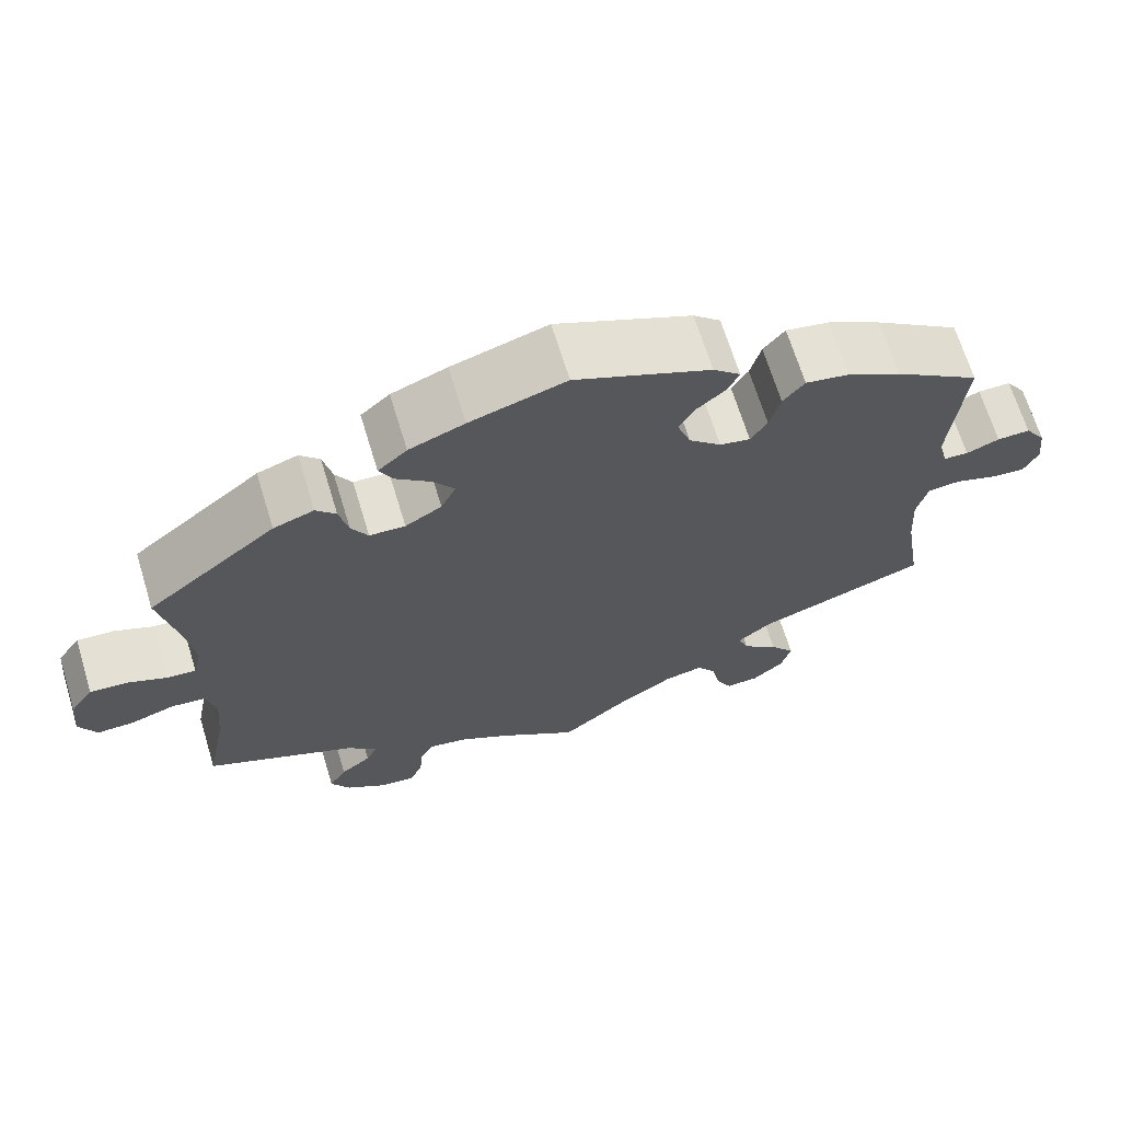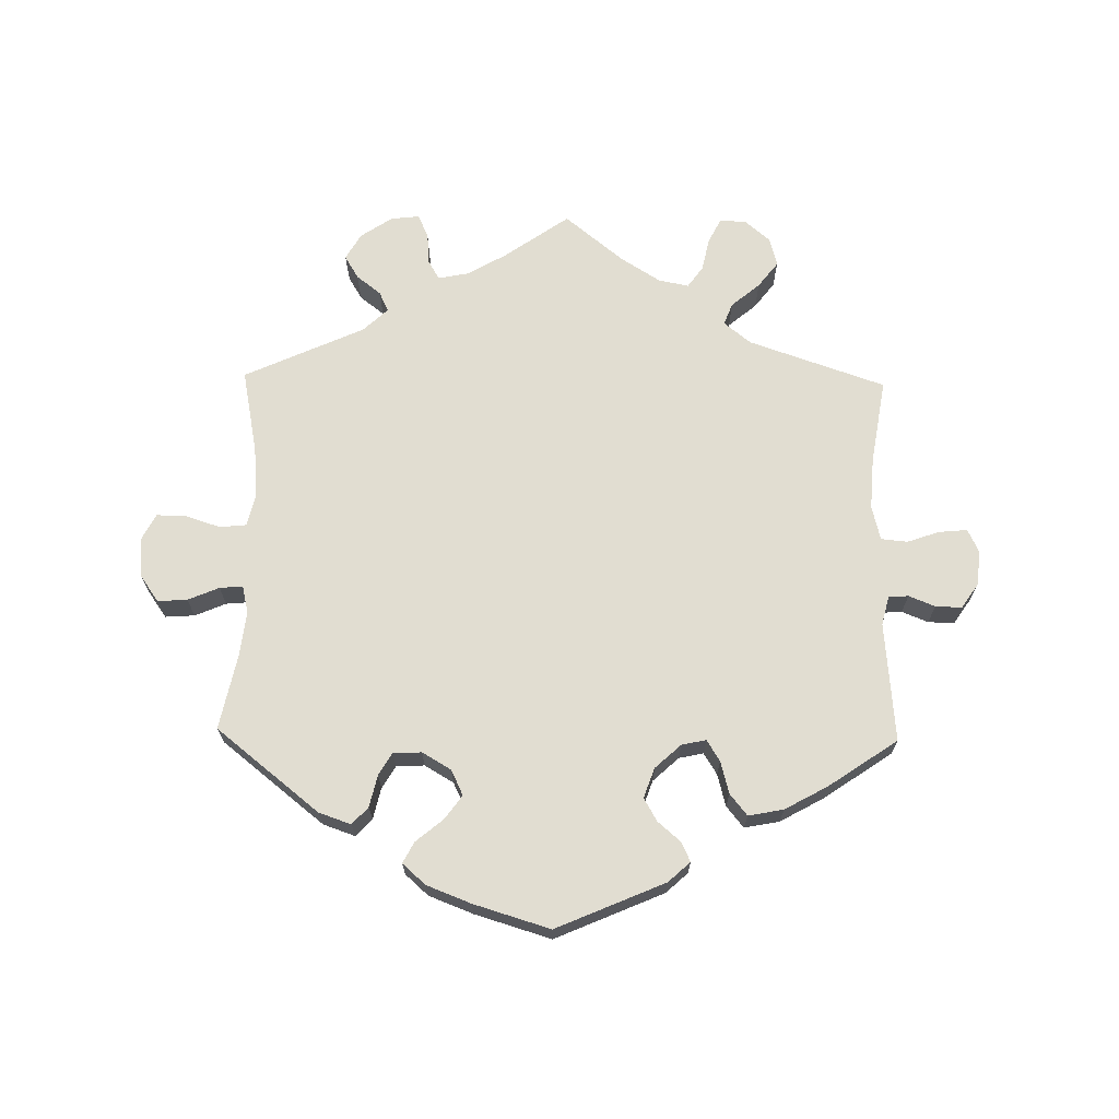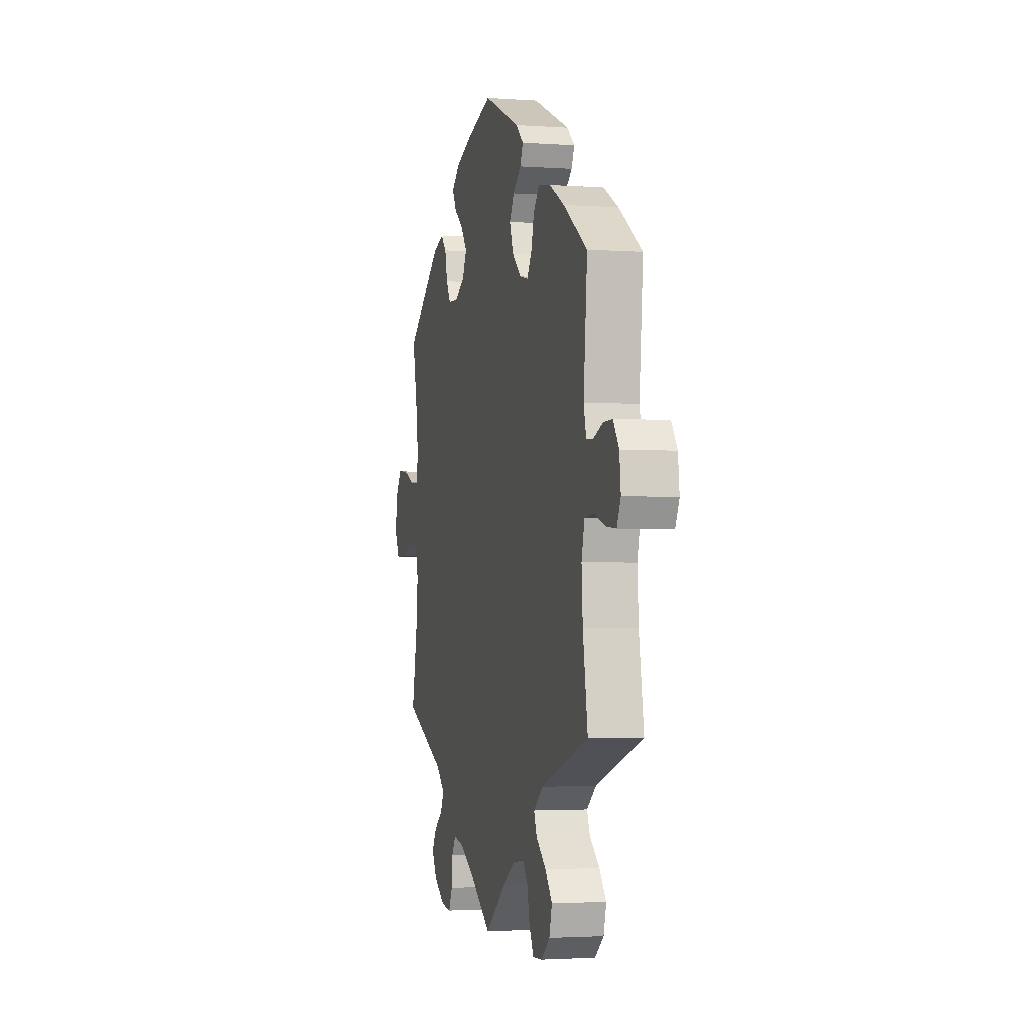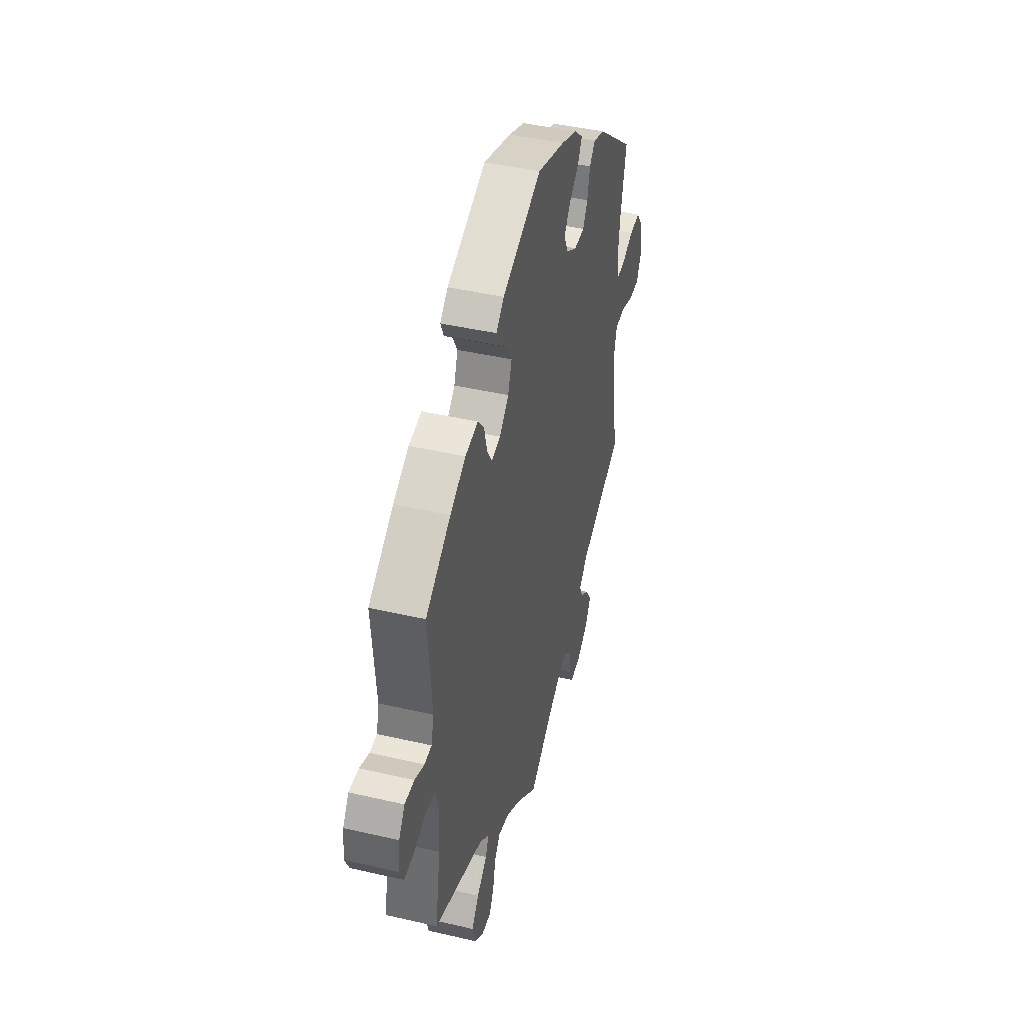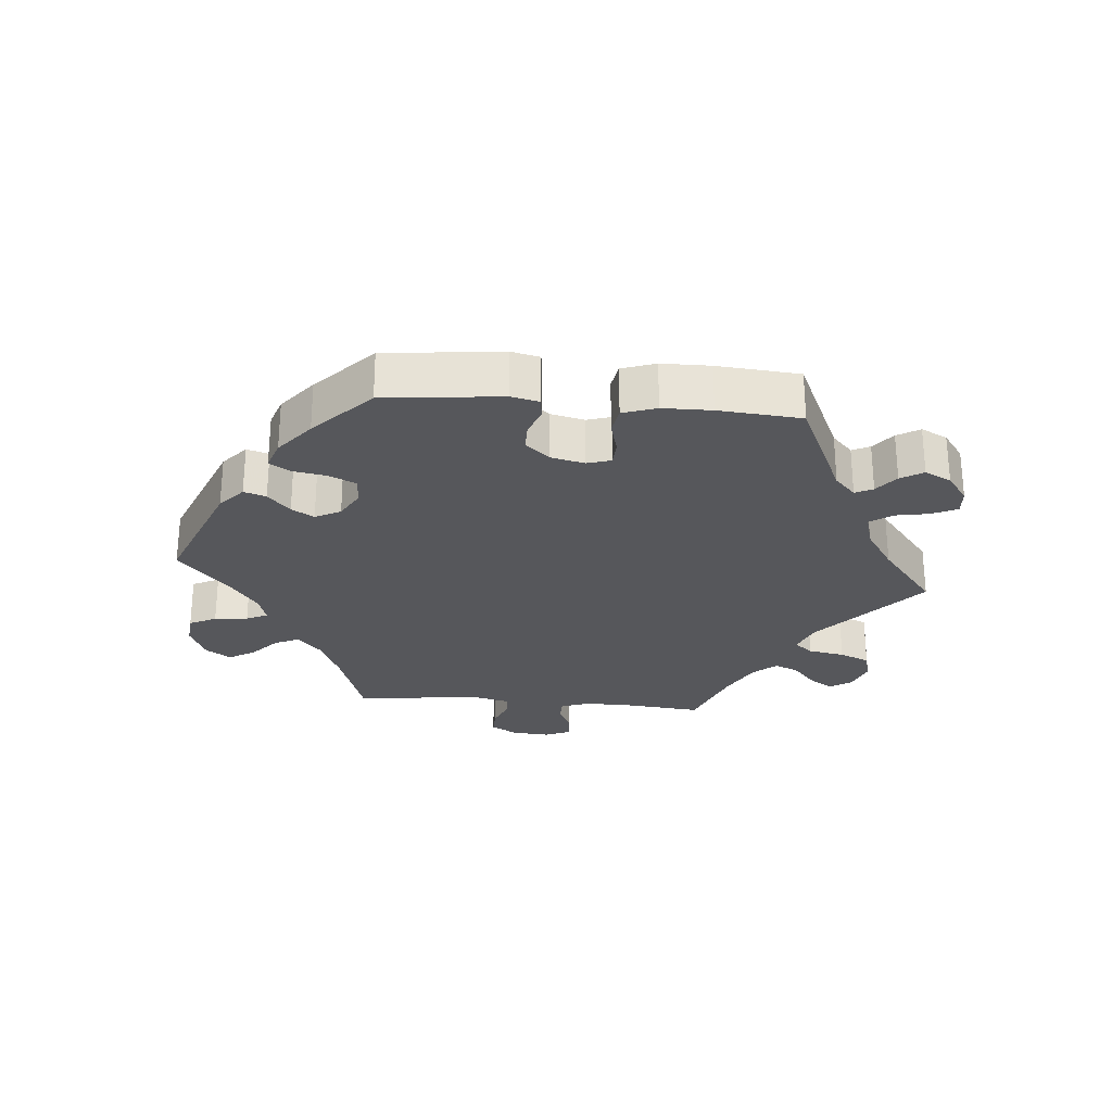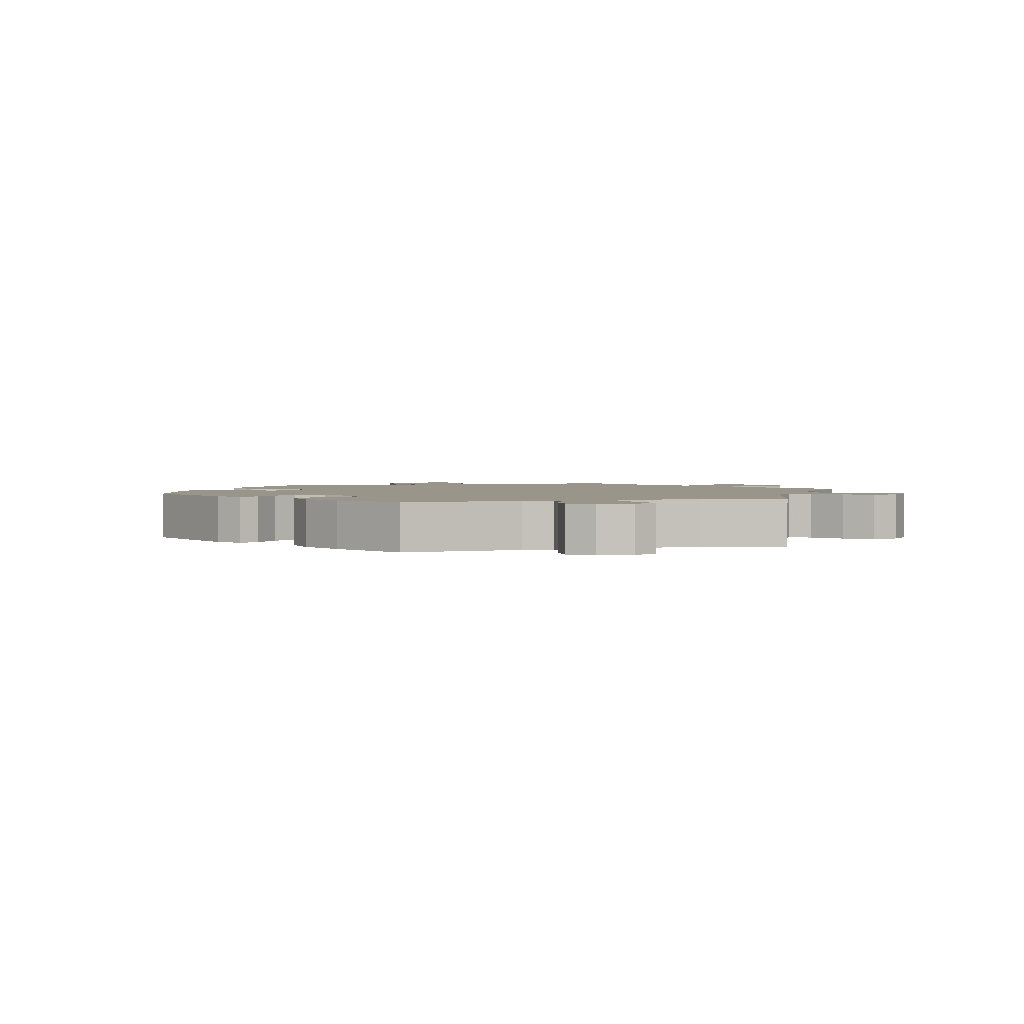
<metadata>
{"format":"obj","ext":"obj","renderer":"f3d","projection":"perspective","resolution":1024,"background":"white","views":[{"elev":67.4,"azim":-17.0,"up":"+Z"},{"elev":68.7,"azim":1.0,"up":"+Y"},{"elev":-2.5,"azim":75.8,"up":"+Z"},{"elev":43.0,"azim":105.4,"up":"+Z"},{"elev":-27.1,"azim":24.6,"up":"+Y"},{"elev":2.2,"azim":75.6,"up":"+Y"}]}
</metadata>
<code>
v -0.344 0.07 0.413
v -0.295 0.07 0.43
v -0.271 0.07 0.404
v -0.26 0.07 0.356
v -0.24 0.07 0.322
v -0.197 0.07 0.32
v -0.153 0.07 0.346
v -0.135 0.07 0.384
v -0.161 0.07 0.42
v -0.202 0.07 0.454
v -0.219 0.07 0.486
v -0.184 0.07 0.517
v -0.117 0.07 0.543
v -0.001 0.07 0.578
v 0.163 0.07 0.507
v 0.196 0.07 0.477
v 0.183 0.07 0.448
v 0.148 0.07 0.418
v 0.128 0.07 0.383
v 0.144 0.07 0.338
v 0.183 0.07 0.302
v 0.22 0.07 0.294
v 0.24 0.07 0.326
v 0.253 0.07 0.375
v 0.279 0.07 0.407
v 0.332 0.07 0.397
v 0.397 0.07 0.361
v 0.501 0.07 0.29
v 0.485 0.07 0.109
v 0.496 0.07 0.065
v 0.526 0.07 0.063
v 0.566 0.07 0.079
v 0.606 0.07 0.08
v 0.631 0.07 0.043
v 0.637 0.07 -0.01
v 0.62 0.07 -0.046
v 0.577 0.07 -0.042
v 0.528 0.07 -0.025
v 0.488 0.07 -0.029
v 0.475 0.07 -0.081
v 0.48 0.07 -0.159
v 0.501 0.07 -0.289
v 0.294 0.07 -0.36
v 0.253 0.07 -0.393
v 0.266 0.07 -0.426
v 0.309 0.07 -0.462
v 0.339 0.07 -0.501
v 0.327 0.07 -0.545
v 0.289 0.07 -0.577
v 0.249 0.07 -0.579
v 0.23 0.07 -0.542
v 0.219 0.07 -0.491
v 0.196 0.07 -0.459
v 0.15 0.07 -0.468
v 0.091 0.07 -0.505
v 0.001 0.07 -0.578
v -0.097 0.07 -0.509
v -0.156 0.07 -0.475
v -0.202 0.07 -0.466
v -0.219 0.07 -0.495
v -0.223 0.07 -0.543
v -0.239 0.07 -0.578
v -0.282 0.07 -0.573
v -0.33 0.07 -0.541
v -0.353 0.07 -0.501
v -0.332 0.07 -0.466
v -0.295 0.07 -0.437
v -0.281 0.07 -0.407
v -0.318 0.07 -0.372
v -0.5 0.07 -0.289
v -0.475 0.07 -0.161
v -0.468 0.07 -0.085
v -0.48 0.07 -0.035
v -0.52 0.07 -0.031
v -0.573 0.07 -0.048
v -0.618 0.07 -0.049
v -0.639 0.07 -0.008
v -0.633 0.07 0.051
v -0.605 0.07 0.091
v -0.56 0.07 0.088
v -0.513 0.07 0.068
v -0.478 0.07 0.065
v -0.468 0.07 0.107
v -0.476 0.07 0.174
v -0.5 0.07 0.289
v -0.344 0 0.413
v -0.295 0 0.43
v -0.271 0 0.404
v -0.26 0 0.356
v -0.24 0 0.322
v -0.197 0 0.32
v -0.153 0 0.346
v -0.135 0 0.384
v -0.161 0 0.42
v -0.202 0 0.454
v -0.219 0 0.486
v -0.184 0 0.517
v -0.117 0 0.543
v -0.001 0 0.578
v 0.163 0 0.507
v 0.196 0 0.477
v 0.183 0 0.448
v 0.148 0 0.418
v 0.128 0 0.383
v 0.144 0 0.338
v 0.183 0 0.302
v 0.22 0 0.294
v 0.24 0 0.326
v 0.253 0 0.375
v 0.279 0 0.407
v 0.332 0 0.397
v 0.397 0 0.361
v 0.501 0 0.29
v 0.485 0 0.109
v 0.496 0 0.065
v 0.526 0 0.063
v 0.566 0 0.079
v 0.606 0 0.08
v 0.631 0 0.043
v 0.637 0 -0.01
v 0.62 0 -0.046
v 0.577 0 -0.042
v 0.528 0 -0.025
v 0.488 0 -0.029
v 0.475 0 -0.081
v 0.48 0 -0.159
v 0.501 0 -0.289
v 0.294 0 -0.36
v 0.253 0 -0.393
v 0.266 0 -0.426
v 0.309 0 -0.462
v 0.339 0 -0.501
v 0.327 0 -0.545
v 0.289 0 -0.577
v 0.249 0 -0.579
v 0.23 0 -0.542
v 0.219 0 -0.491
v 0.196 0 -0.459
v 0.15 0 -0.468
v 0.091 0 -0.505
v 0.001 0 -0.578
v -0.097 0 -0.509
v -0.156 0 -0.475
v -0.202 0 -0.466
v -0.219 0 -0.495
v -0.223 0 -0.543
v -0.239 0 -0.578
v -0.282 0 -0.573
v -0.33 0 -0.541
v -0.353 0 -0.501
v -0.332 0 -0.466
v -0.295 0 -0.437
v -0.281 0 -0.407
v -0.318 0 -0.372
v -0.5 0 -0.289
v -0.475 0 -0.161
v -0.468 0 -0.085
v -0.48 0 -0.035
v -0.52 0 -0.031
v -0.573 0 -0.048
v -0.618 0 -0.049
v -0.639 0 -0.008
v -0.633 0 0.051
v -0.605 0 0.091
v -0.56 0 0.088
v -0.513 0 0.068
v -0.478 0 0.065
v -0.468 0 0.107
v -0.476 0 0.174
v -0.5 0 0.289
f 84 85 1 2
f 83 84 2 3
f 82 83 3 4
f 78 79 80 81
f 78 81 82
f 77 78 82
f 74 75 76 77
f 73 74 77 82
f 72 73 82 4
f 69 70 71
f 68 69 71 72
f 64 65 66 67
f 64 67 68
f 63 64 68
f 60 61 62 63
f 59 60 63 68
f 58 59 68 72
f 55 56 57
f 54 55 57 58
f 53 54 58 72
f 49 50 51 52
f 49 52 53
f 48 49 53
f 45 46 47 48
f 45 48 53
f 44 45 53 72
f 41 42 43
f 40 41 43 44
f 39 40 44 72
f 35 36 37 38
f 31 32 33 34
f 30 31 34 35
f 26 27 28 29
f 26 29 30
f 23 24 25 26
f 22 23 26 30
f 21 22 30
f 15 16 17 18
f 15 18 19
f 14 15 19
f 13 14 19 20
f 9 10 11 12
f 8 9 12 13
f 72 4 5
f 72 5 6
f 39 72 6 7
f 30 35 38 39
f 21 30 39 7
f 8 13 20 21
f 7 8 21
f 87 86 170 169
f 88 87 169 168
f 89 88 168 167
f 166 165 164 163
f 167 166 163
f 167 163 162
f 162 161 160 159
f 167 162 159 158
f 89 167 158 157
f 156 155 154
f 157 156 154 153
f 152 151 150 149
f 153 152 149
f 153 149 148
f 148 147 146 145
f 153 148 145 144
f 157 153 144 143
f 142 141 140
f 143 142 140 139
f 157 143 139 138
f 137 136 135 134
f 138 137 134
f 138 134 133
f 133 132 131 130
f 138 133 130
f 157 138 130 129
f 128 127 126
f 129 128 126 125
f 157 129 125 124
f 123 122 121 120
f 119 118 117 116
f 120 119 116 115
f 114 113 112 111
f 115 114 111
f 111 110 109 108
f 115 111 108 107
f 115 107 106
f 103 102 101 100
f 104 103 100
f 104 100 99
f 105 104 99 98
f 97 96 95 94
f 98 97 94 93
f 90 89 157
f 91 90 157
f 92 91 157 124
f 124 123 120 115
f 92 124 115 106
f 106 105 98 93
f 106 93 92
f 1 86 87 2
f 2 87 88 3
f 3 88 89 4
f 4 89 90 5
f 5 90 91 6
f 6 91 92 7
f 7 92 93 8
f 8 93 94 9
f 9 94 95 10
f 10 95 96 11
f 11 96 97 12
f 12 97 98 13
f 13 98 99 14
f 14 99 100 15
f 15 100 101 16
f 16 101 102 17
f 17 102 103 18
f 18 103 104 19
f 19 104 105 20
f 20 105 106 21
f 21 106 107 22
f 22 107 108 23
f 23 108 109 24
f 24 109 110 25
f 25 110 111 26
f 26 111 112 27
f 27 112 113 28
f 28 113 114 29
f 29 114 115 30
f 30 115 116 31
f 31 116 117 32
f 32 117 118 33
f 33 118 119 34
f 34 119 120 35
f 35 120 121 36
f 36 121 122 37
f 37 122 123 38
f 38 123 124 39
f 39 124 125 40
f 40 125 126 41
f 41 126 127 42
f 42 127 128 43
f 43 128 129 44
f 44 129 130 45
f 45 130 131 46
f 46 131 132 47
f 47 132 133 48
f 48 133 134 49
f 49 134 135 50
f 50 135 136 51
f 51 136 137 52
f 52 137 138 53
f 53 138 139 54
f 54 139 140 55
f 55 140 141 56
f 56 141 142 57
f 57 142 143 58
f 58 143 144 59
f 59 144 145 60
f 60 145 146 61
f 61 146 147 62
f 62 147 148 63
f 63 148 149 64
f 64 149 150 65
f 65 150 151 66
f 66 151 152 67
f 67 152 153 68
f 68 153 154 69
f 69 154 155 70
f 70 155 156 71
f 71 156 157 72
f 72 157 158 73
f 73 158 159 74
f 74 159 160 75
f 75 160 161 76
f 76 161 162 77
f 77 162 163 78
f 78 163 164 79
f 79 164 165 80
f 80 165 166 81
f 81 166 167 82
f 82 167 168 83
f 83 168 169 84
f 84 169 170 85
f 85 170 86 1

</code>
